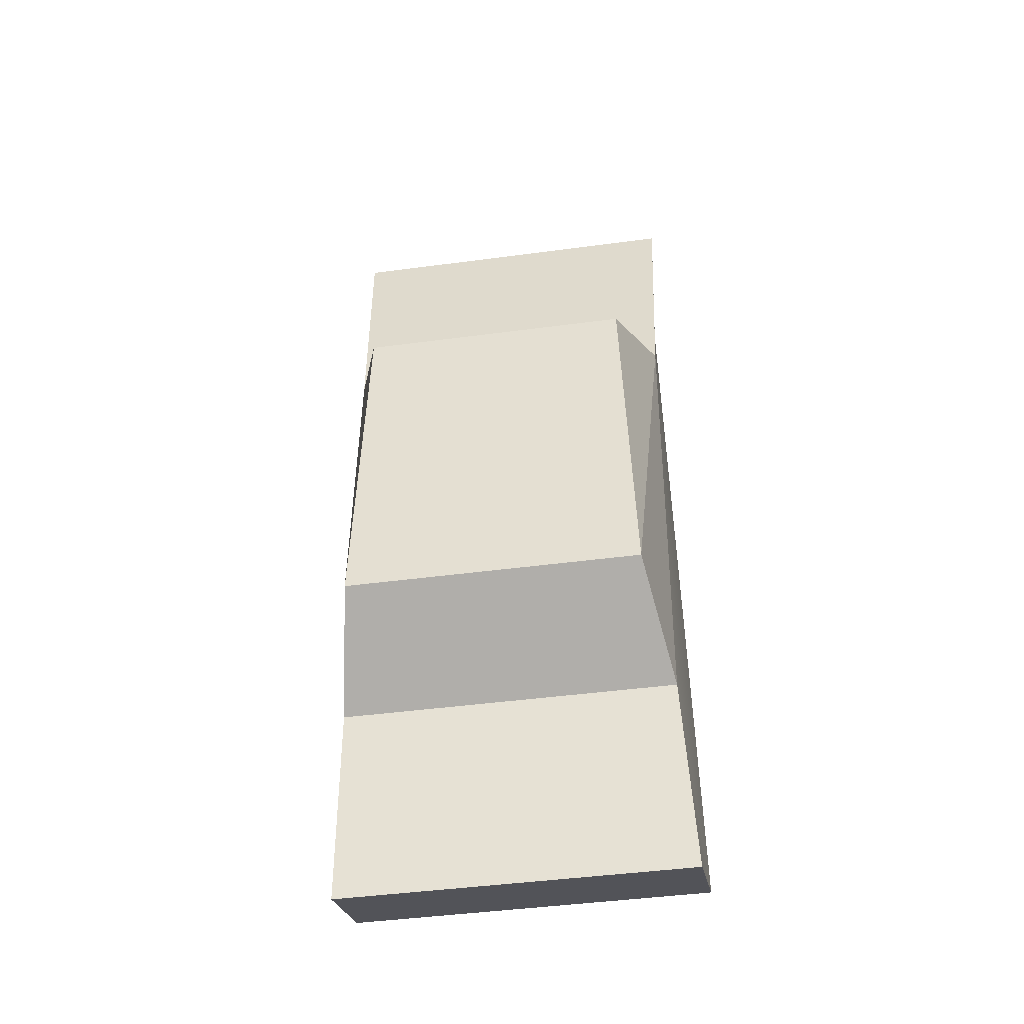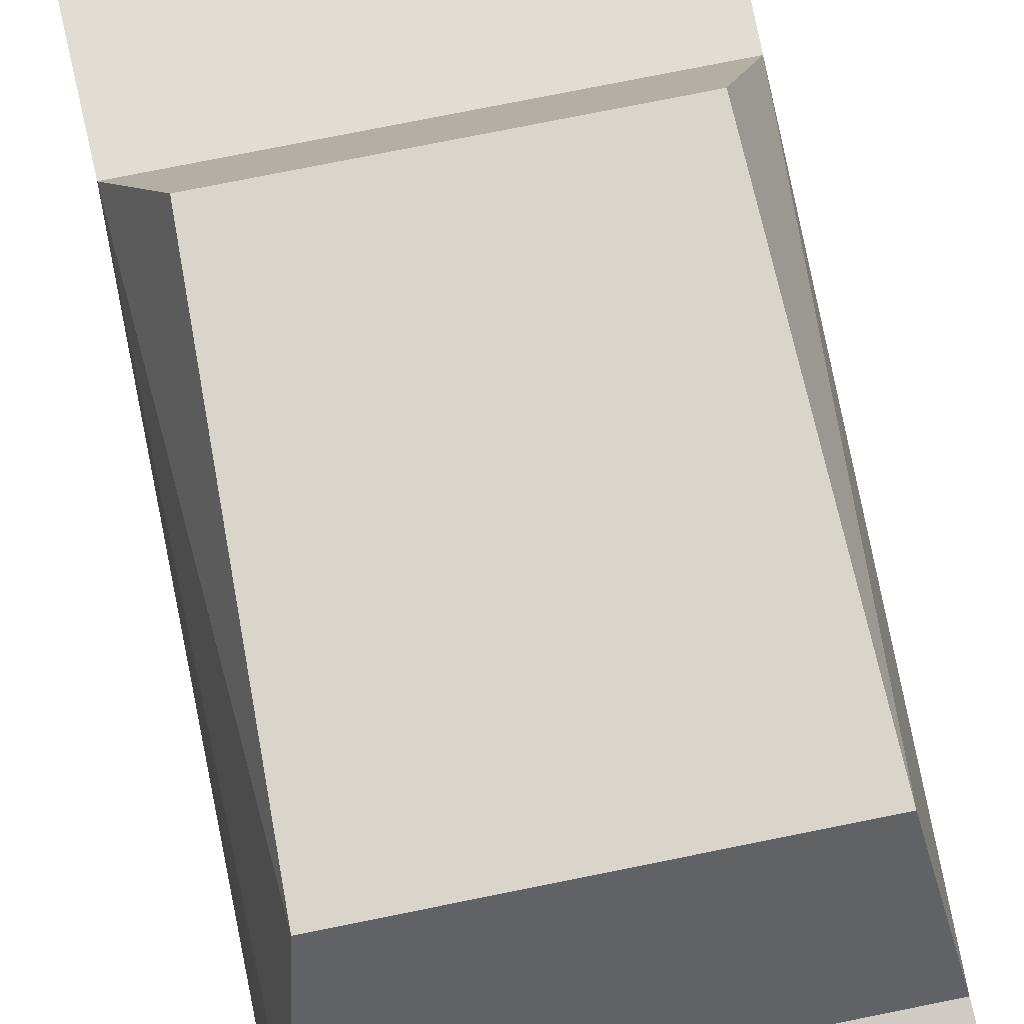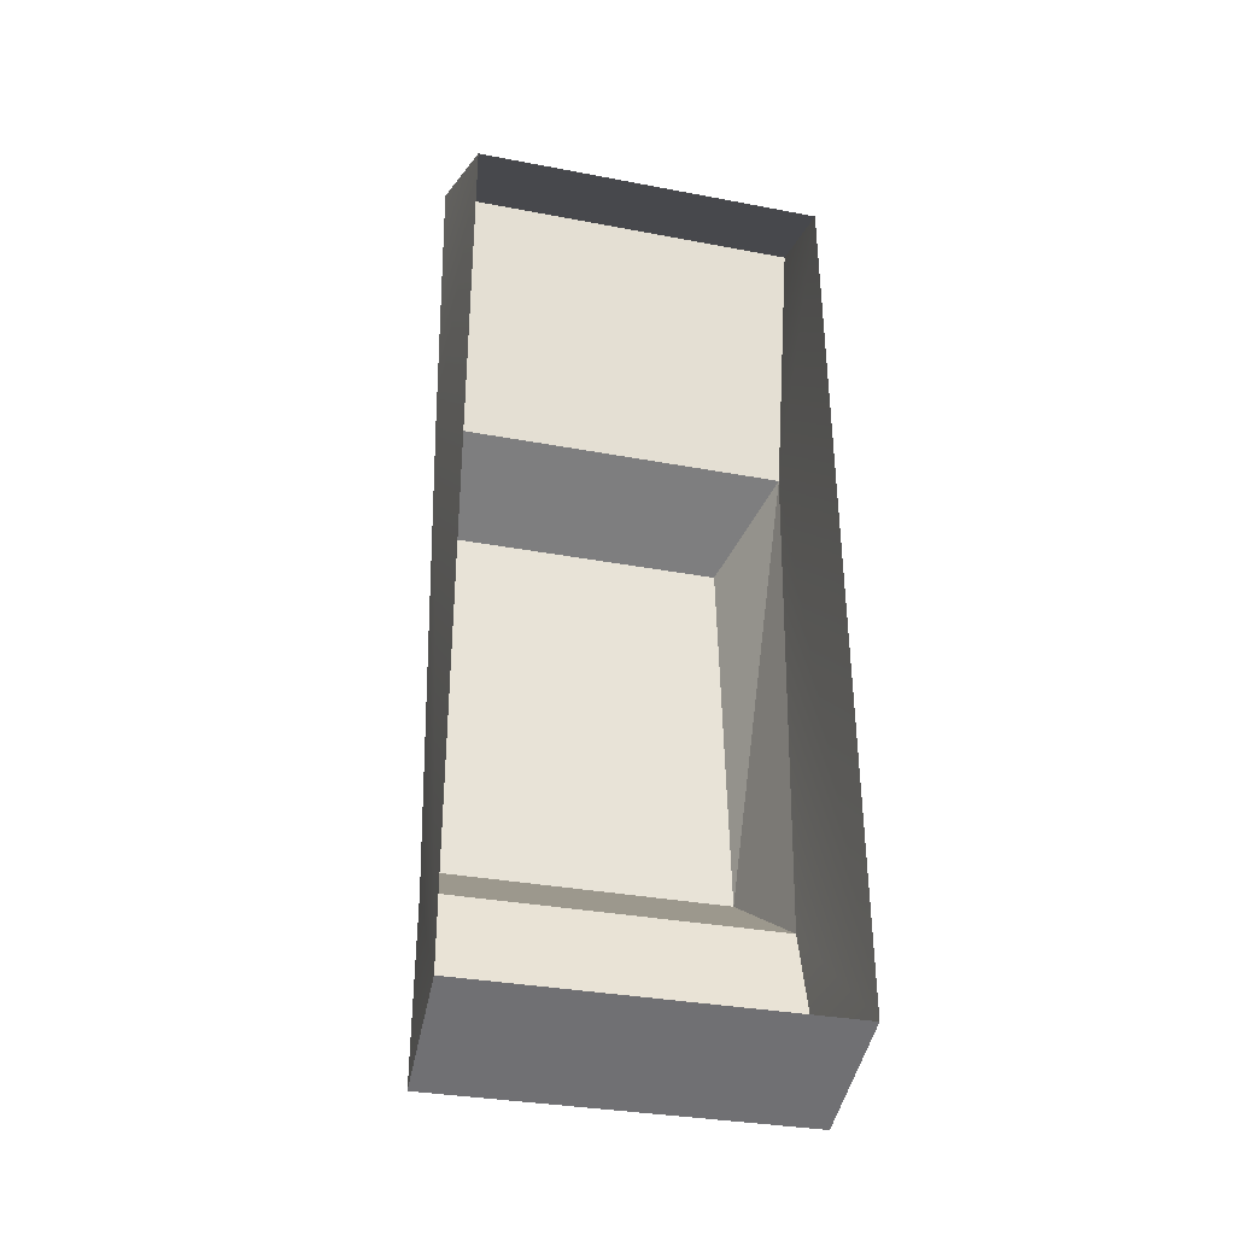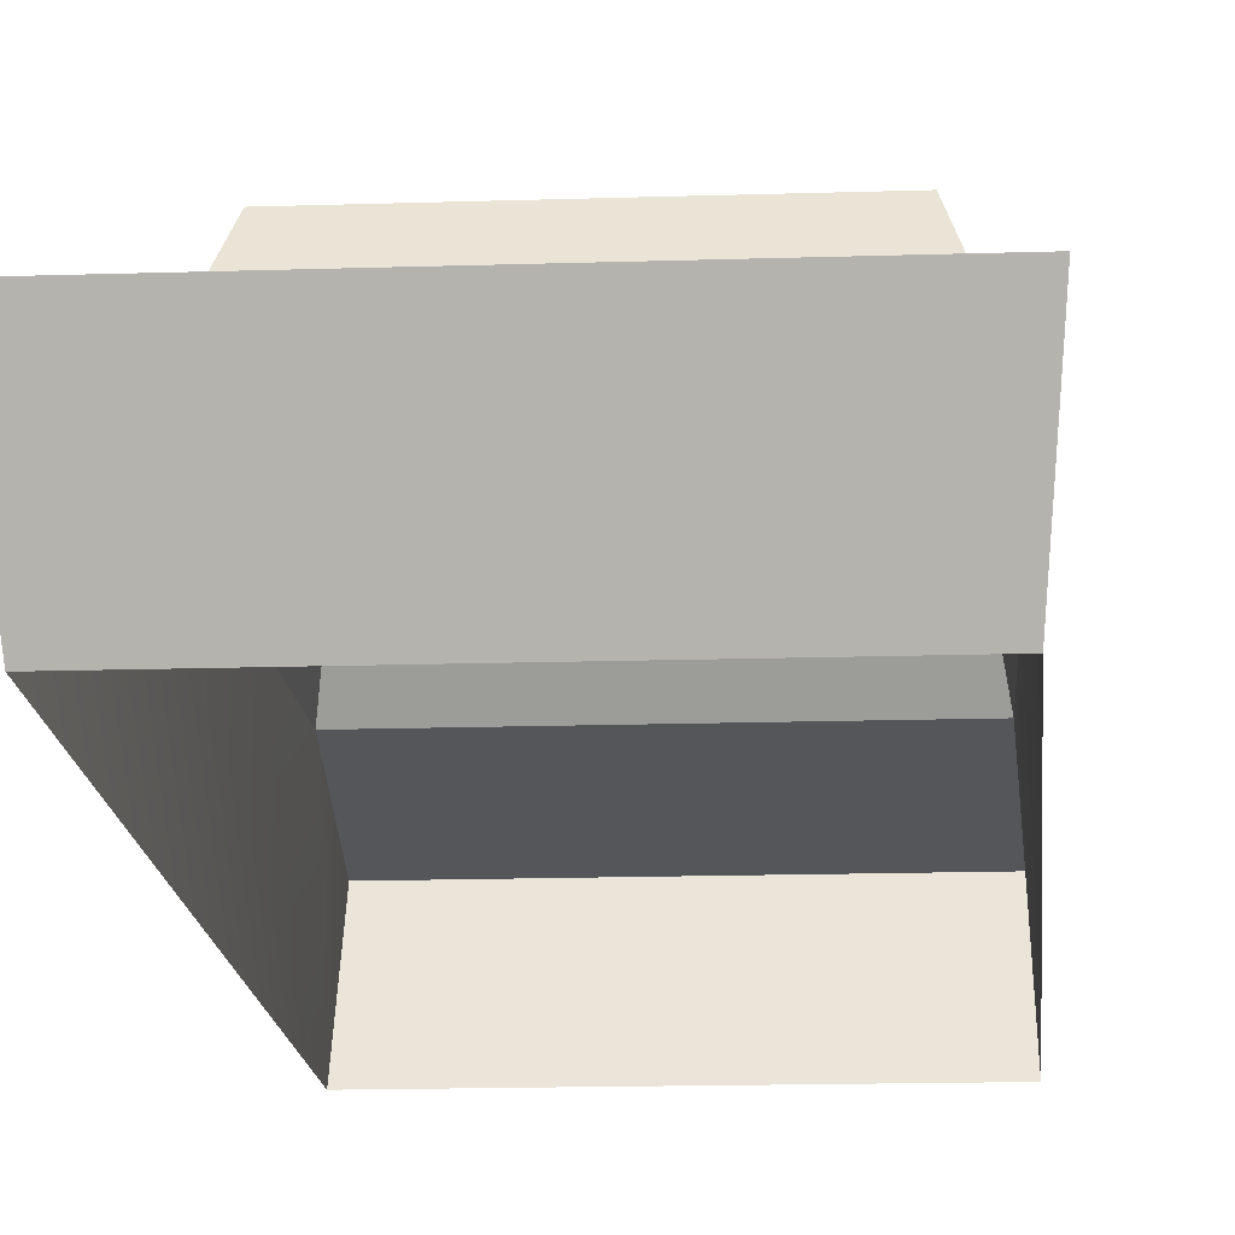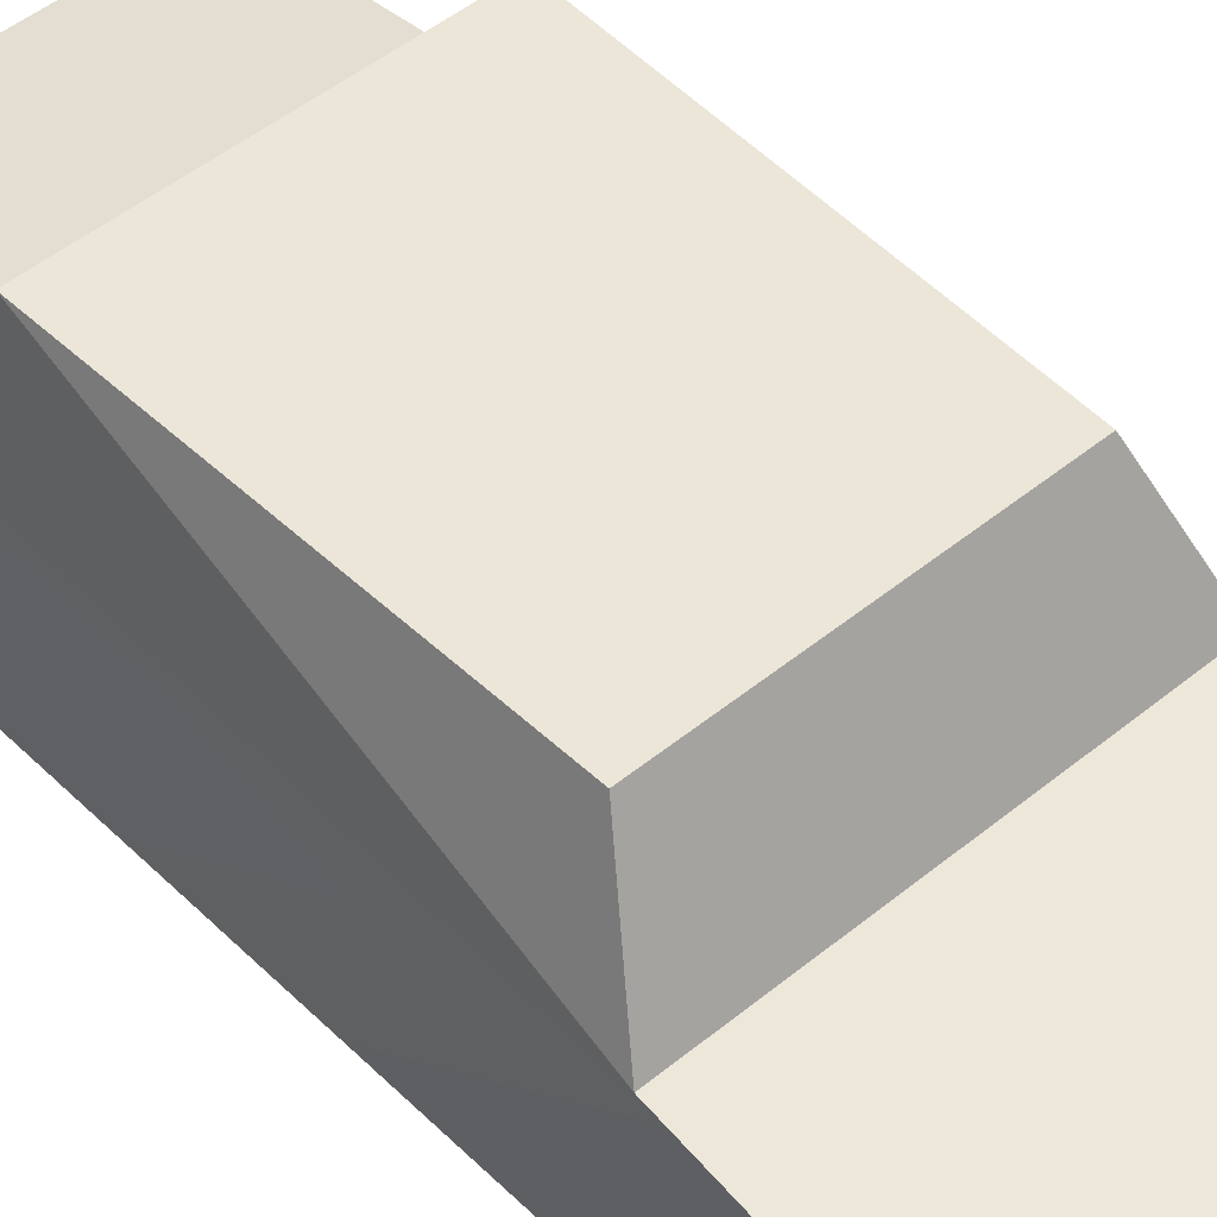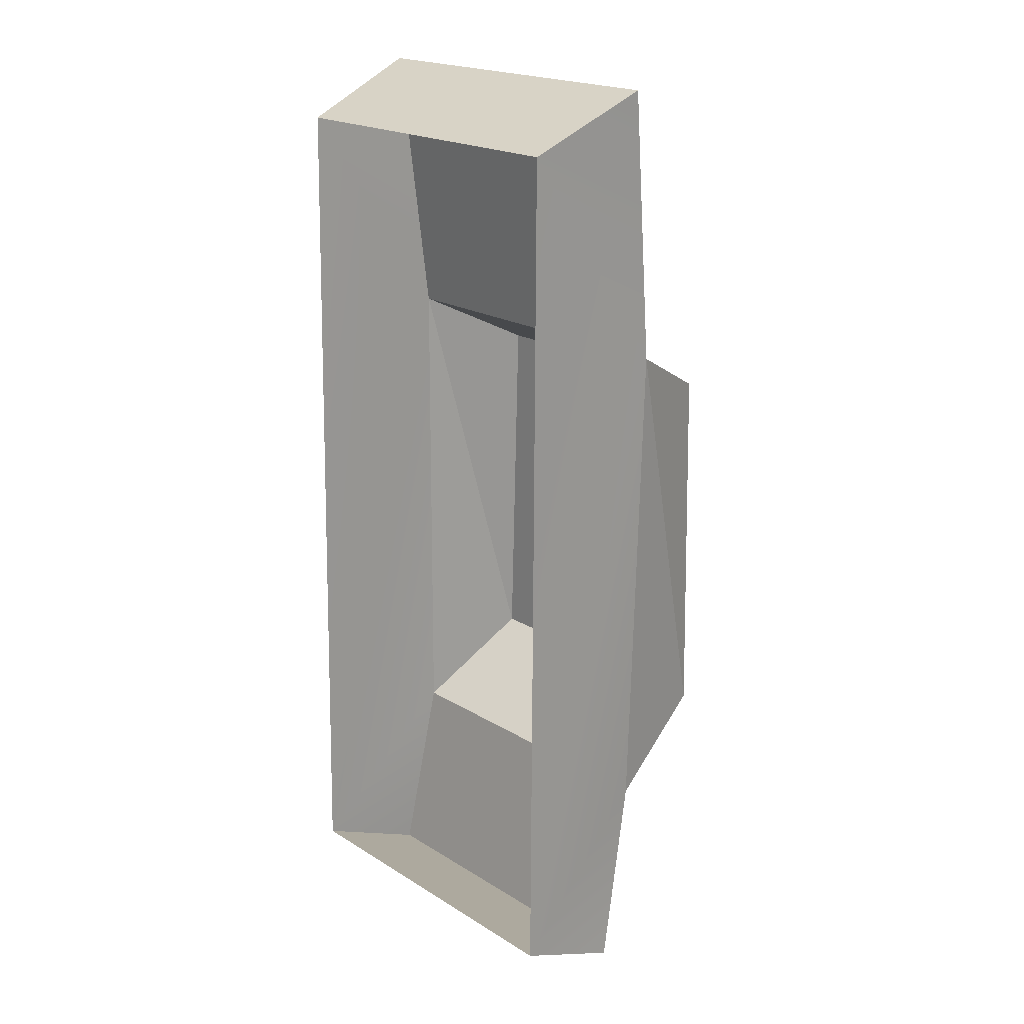
<metadata>
{"format":"obj","ext":"obj","renderer":"f3d","projection":"perspective","resolution":1024,"background":"white","views":[{"elev":-45.7,"azim":-171.3,"up":"+Z"},{"elev":73.9,"azim":168.5,"up":"+Y"},{"elev":-32.4,"azim":-14.9,"up":"+Z"},{"elev":-14.1,"azim":4.3,"up":"+Y"},{"elev":49.1,"azim":-42.2,"up":"+Y"},{"elev":20.2,"azim":48.2,"up":"+Z"}]}
</metadata>
<code>
o VAZ2107_Cube
v 0.09243 0.03047 -0.2211
v 0.08884 0.03611 0.223
v 0.08675 0.1098 -0.1483
v 0.07629 0.1676 -0.11
v 0.07134 0.1685 0.08049
v 0.09444 0.09861 0.2497
v 0.09076 0.09058 -0.2465
v 0.09038 0.1138 0.1089
v -0.09243 0.03047 -0.2211
v -0.08675 0.1098 -0.1483
v -0.07629 0.1676 -0.11
v -0.07134 0.1685 0.08049
v -0.09444 0.09861 0.2497
v -0.09076 0.09058 -0.2465
v -0.09038 0.1138 0.1089
v -0.08884 0.03611 0.223
g VAZ2107_Cube_CarMaterial
f 4 12 5
f 1 14 7
f 1 8 2
f 15 10 9
f 10 7 14
f 15 6 8
f 16 6 13
f 4 11 12
f 1 9 14
f 1 7 3
f 3 8 1
f 8 6 2
f 14 9 10
f 9 16 15
f 16 13 15
f 10 3 7
f 15 13 6
f 16 2 6
g VAZ2107_Cube_WindowsMaterial
f 3 11 4
f 4 8 3
f 11 15 12
f 8 12 15
f 3 10 11
f 4 5 8
f 11 10 15
f 8 5 12

</code>
